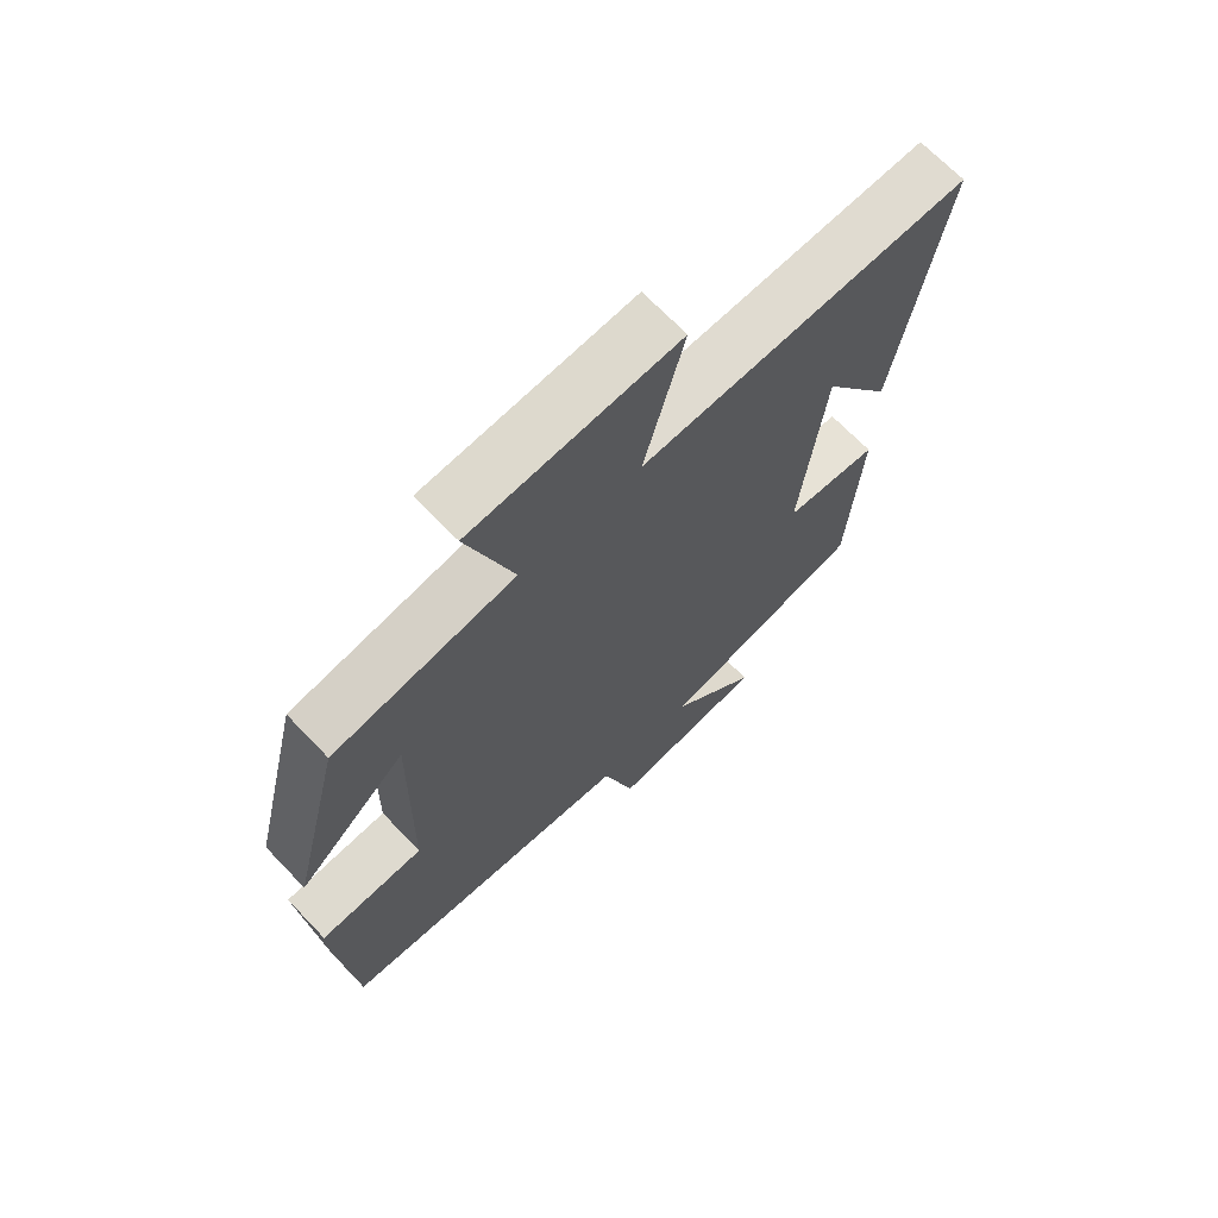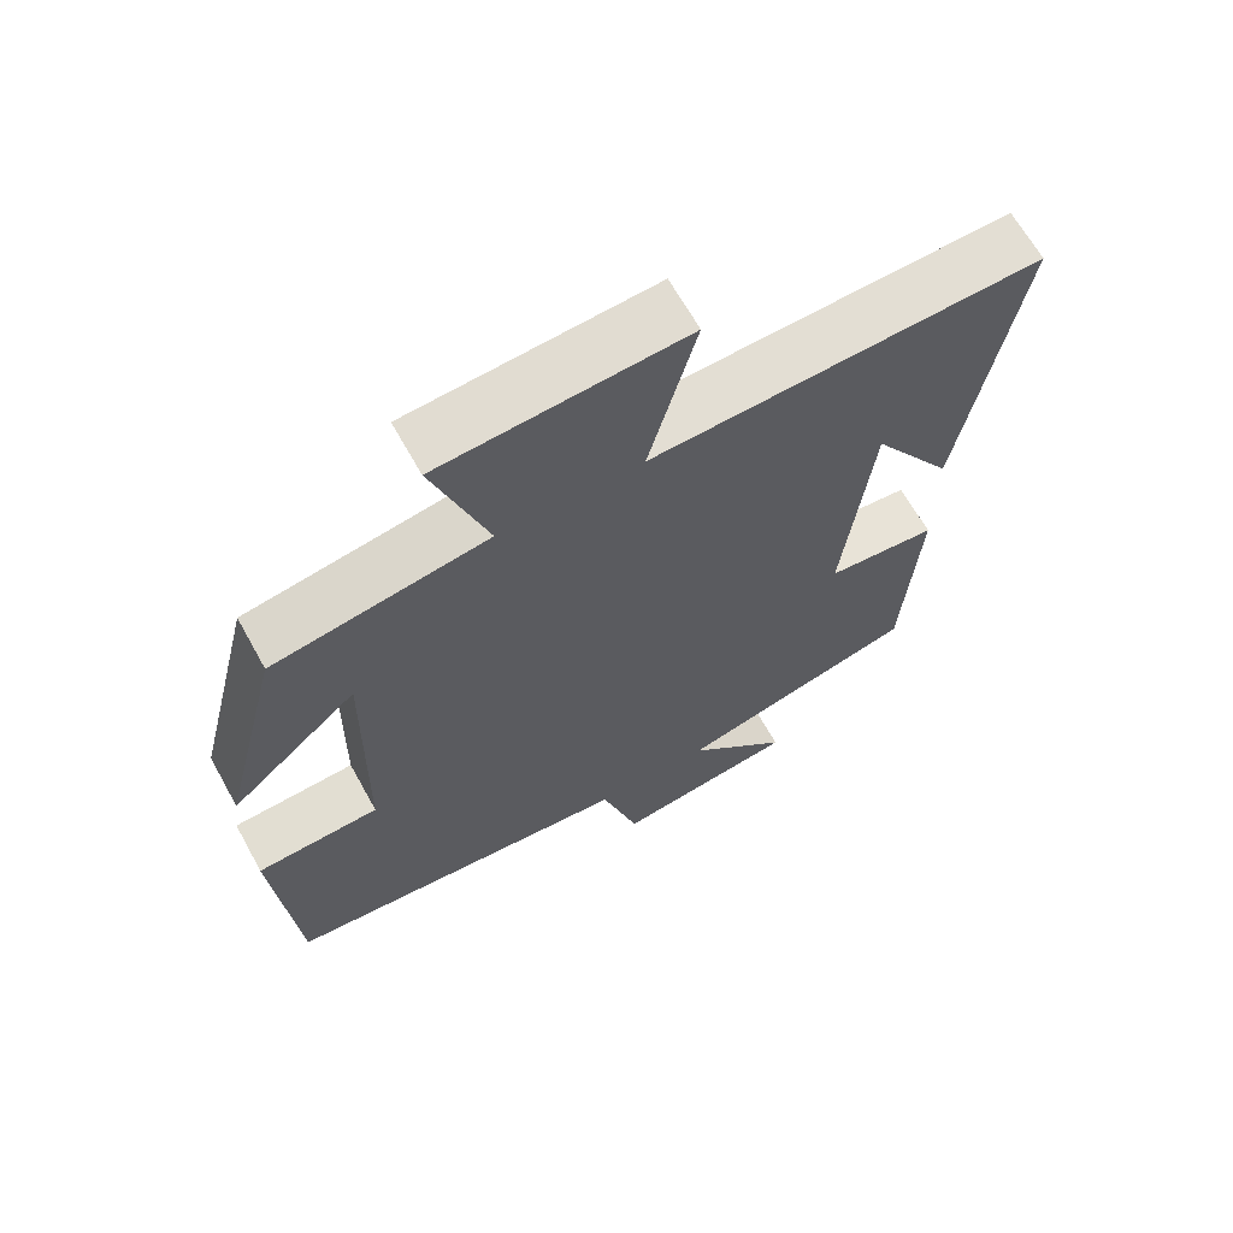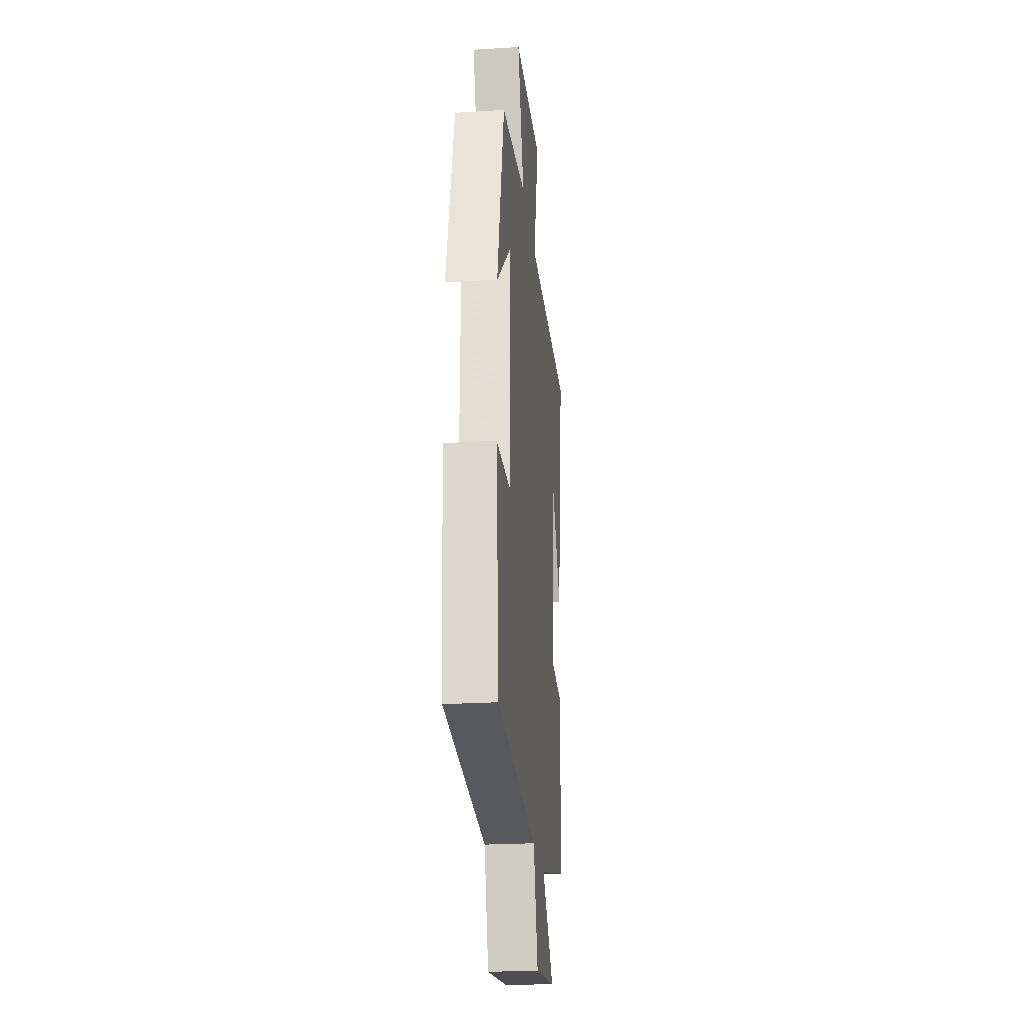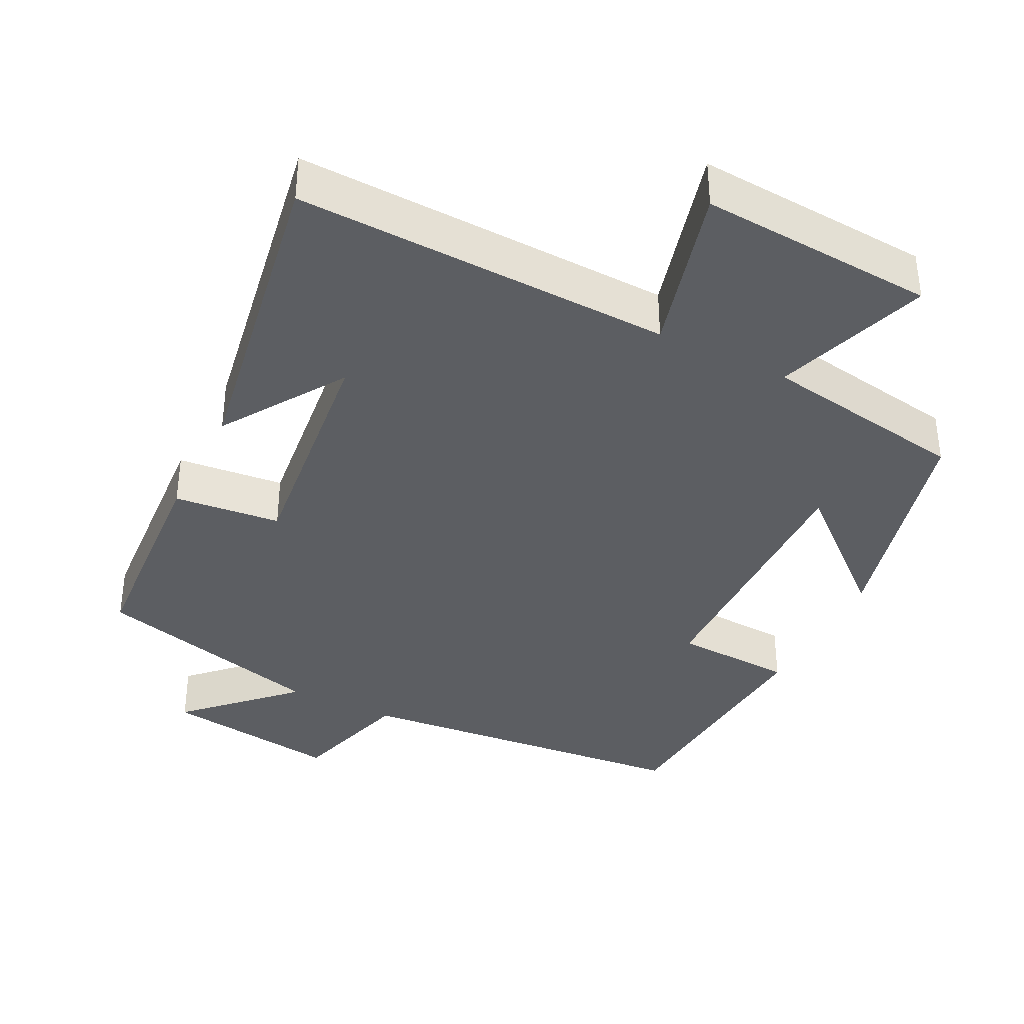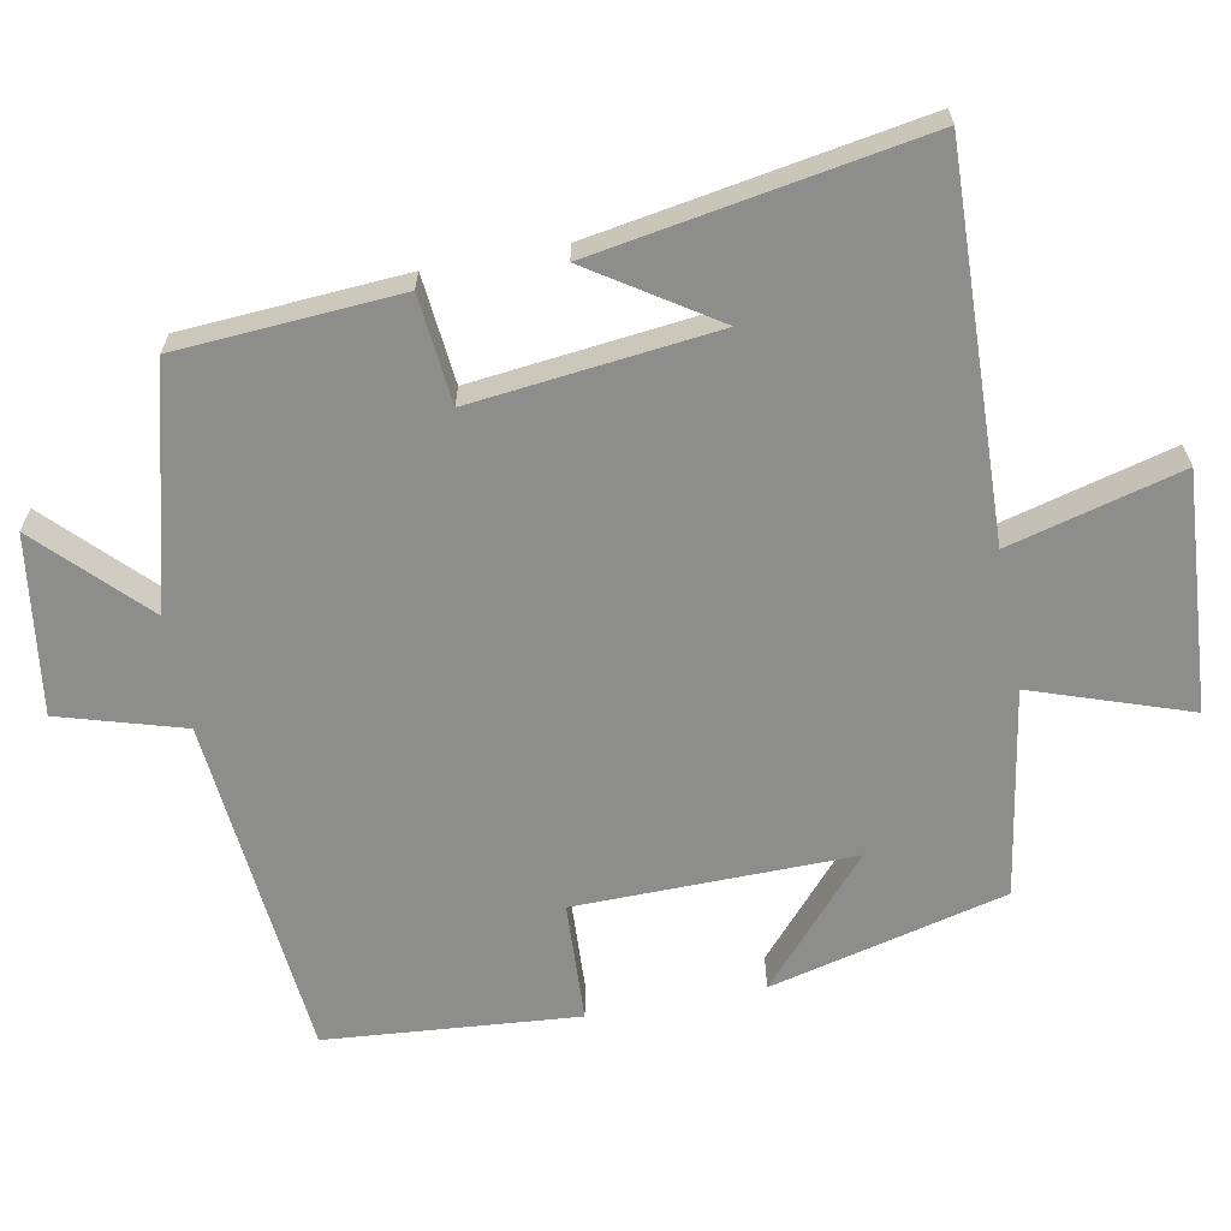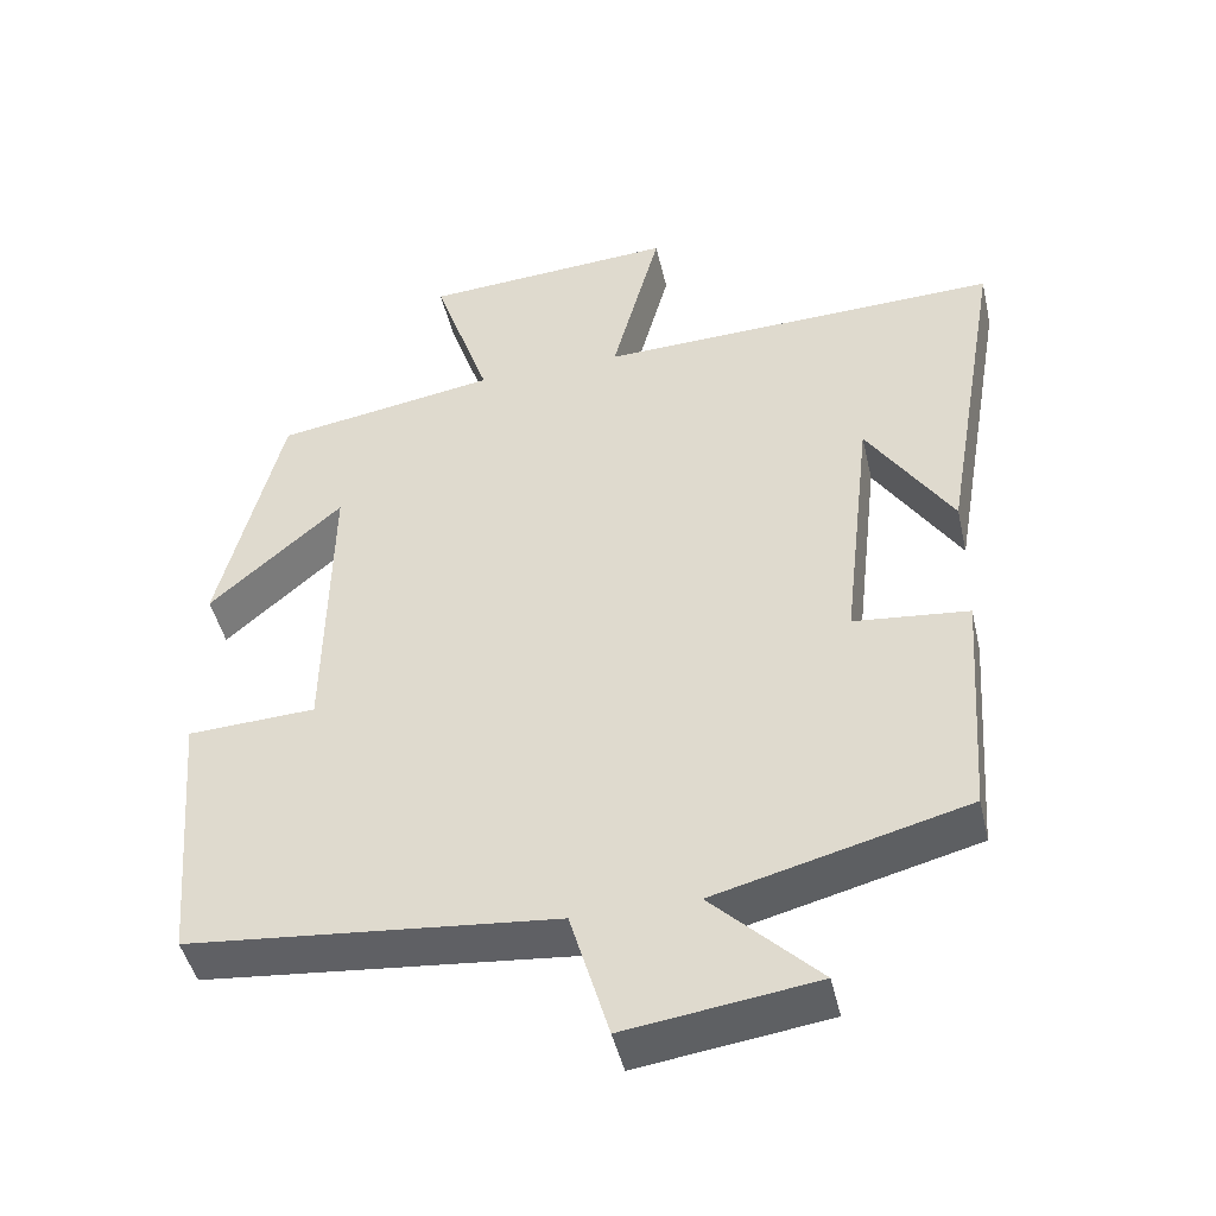
<metadata>
{"format":"obj","ext":"obj","renderer":"f3d","projection":"perspective","resolution":1024,"background":"white","views":[{"elev":68.4,"azim":136.3,"up":"+Z"},{"elev":65.7,"azim":151.0,"up":"+Z"},{"elev":-24.2,"azim":95.8,"up":"+Z"},{"elev":-37.6,"azim":-26.6,"up":"+Y"},{"elev":-64.4,"azim":-79.3,"up":"+Y"},{"elev":-45.8,"azim":-167.2,"up":"+Z"}]}
</metadata>
<code>
v -0.479 0.07 -0.416
v -0.5 0.07 -0.112
v -0.352 0.07 -0.097
v -0.39 0.07 0.237
v -0.5 0.07 0.068
v -0.577 0.07 0.517
v -0.056 0.07 0.5
v -0.119 0.07 0.736
v 0.207 0.07 0.714
v 0.134 0.07 0.5
v 0.419 0.07 0.453
v 0.5 0.07 0.129
v 0.329 0.07 0.279
v 0.335 0.07 -0.101
v 0.5 0.07 -0.109
v 0.472 0.07 -0.454
v 0 0.07 -0.5
v -0.05 0.07 -0.67
v -0.294 0.07 -0.636
v -0.156 0.07 -0.5
v -0.479 0 -0.416
v -0.5 0 -0.112
v -0.352 0 -0.097
v -0.39 0 0.237
v -0.5 0 0.068
v -0.577 0 0.517
v -0.056 0 0.5
v -0.119 0 0.736
v 0.207 0 0.714
v 0.134 0 0.5
v 0.419 0 0.453
v 0.5 0 0.129
v 0.329 0 0.279
v 0.335 0 -0.101
v 0.5 0 -0.109
v 0.472 0 -0.454
v 0 0 -0.5
v -0.05 0 -0.67
v -0.294 0 -0.636
v -0.156 0 -0.5
f 17 18 19 20
f 1 2 3
f 20 1 3
f 17 20 3
f 16 17 3
f 15 16 3
f 14 15 3
f 13 14 3 4
f 10 11 12 13
f 10 13 4
f 7 8 9 10
f 7 10 4
f 6 7 4
f 4 5 6
f 40 39 38 37
f 23 22 21
f 23 21 40
f 23 40 37
f 23 37 36
f 23 36 35
f 23 35 34
f 24 23 34 33
f 33 32 31 30
f 24 33 30
f 30 29 28 27
f 24 30 27
f 24 27 26
f 26 25 24
f 1 21 22 2
f 2 22 23 3
f 3 23 24 4
f 4 24 25 5
f 5 25 26 6
f 6 26 27 7
f 7 27 28 8
f 8 28 29 9
f 9 29 30 10
f 10 30 31 11
f 11 31 32 12
f 12 32 33 13
f 13 33 34 14
f 14 34 35 15
f 15 35 36 16
f 16 36 37 17
f 17 37 38 18
f 18 38 39 19
f 19 39 40 20
f 20 40 21 1

</code>
